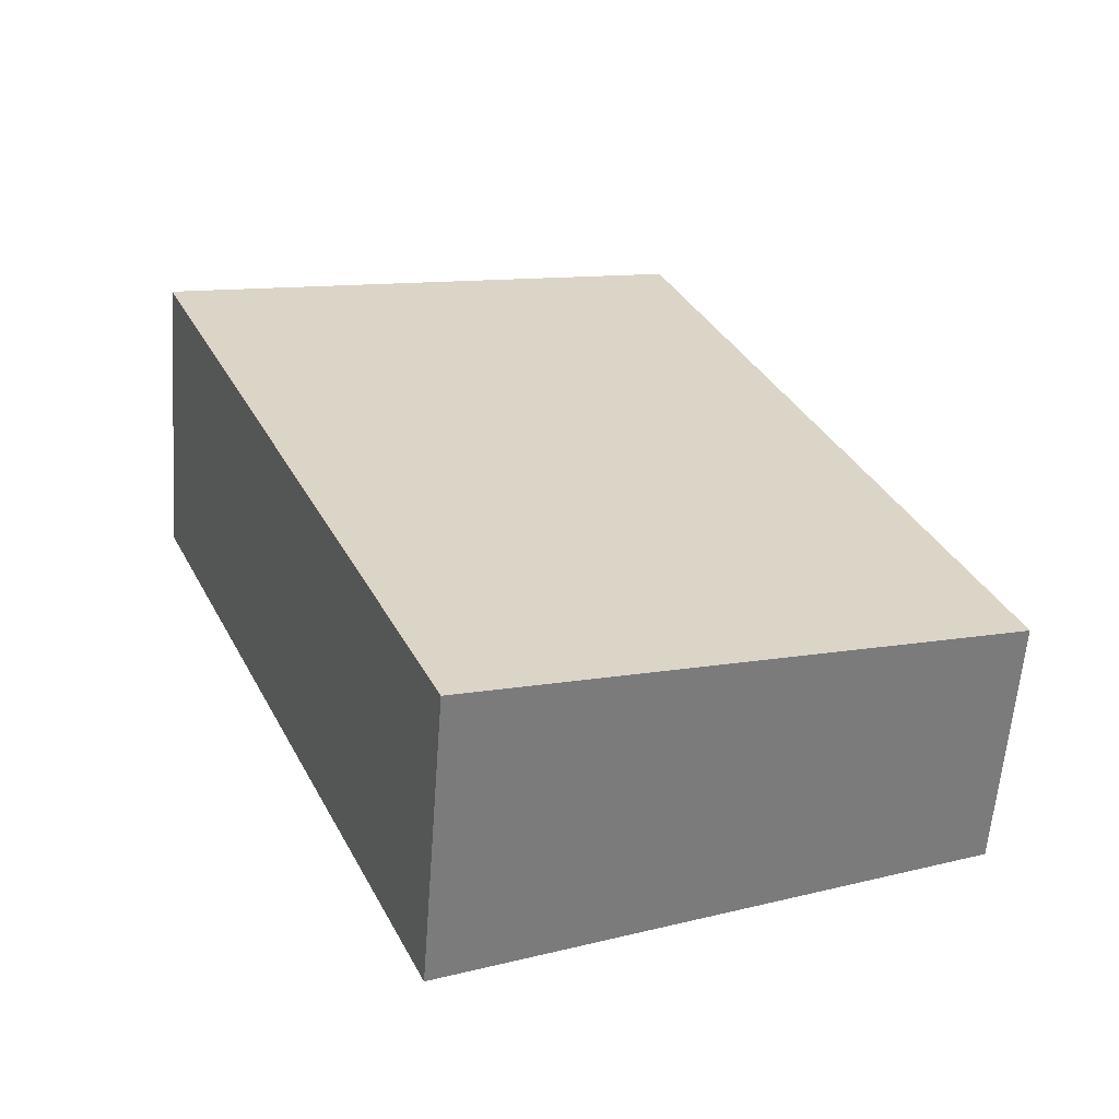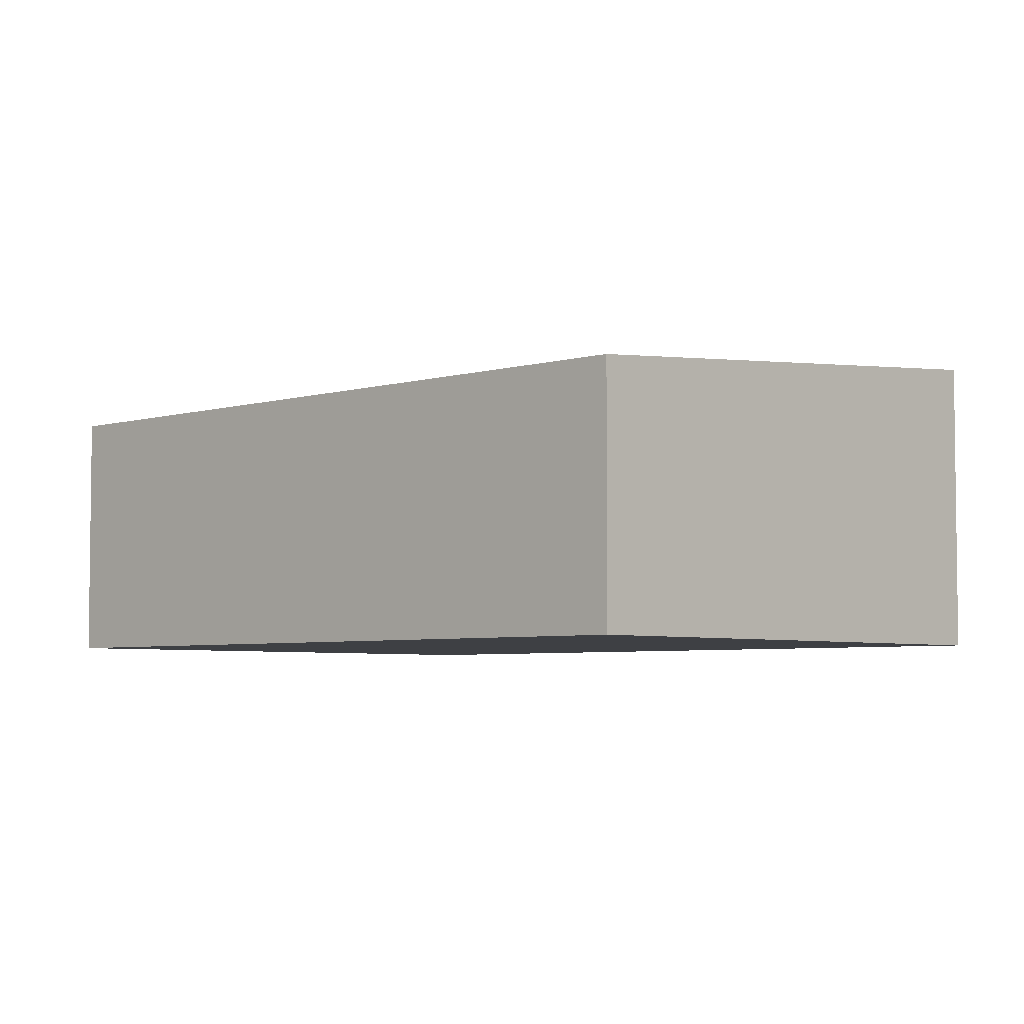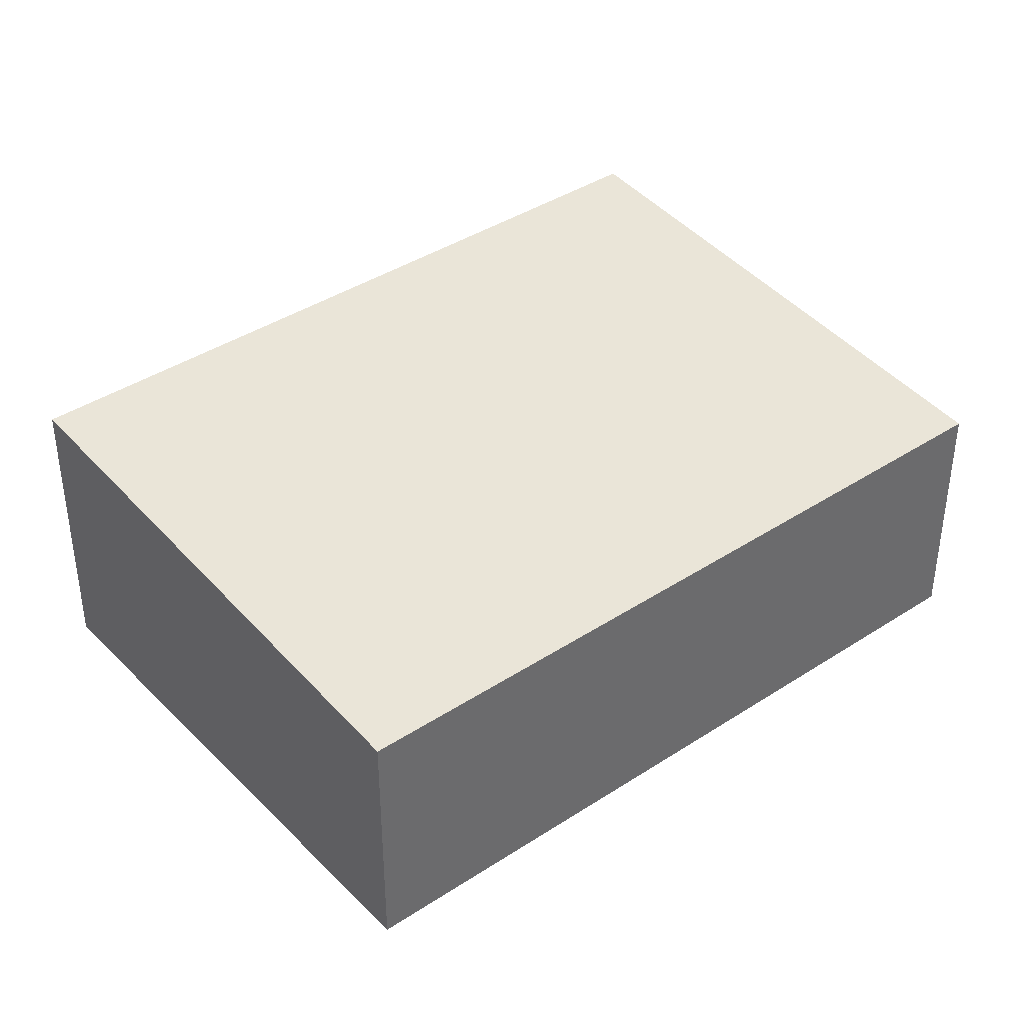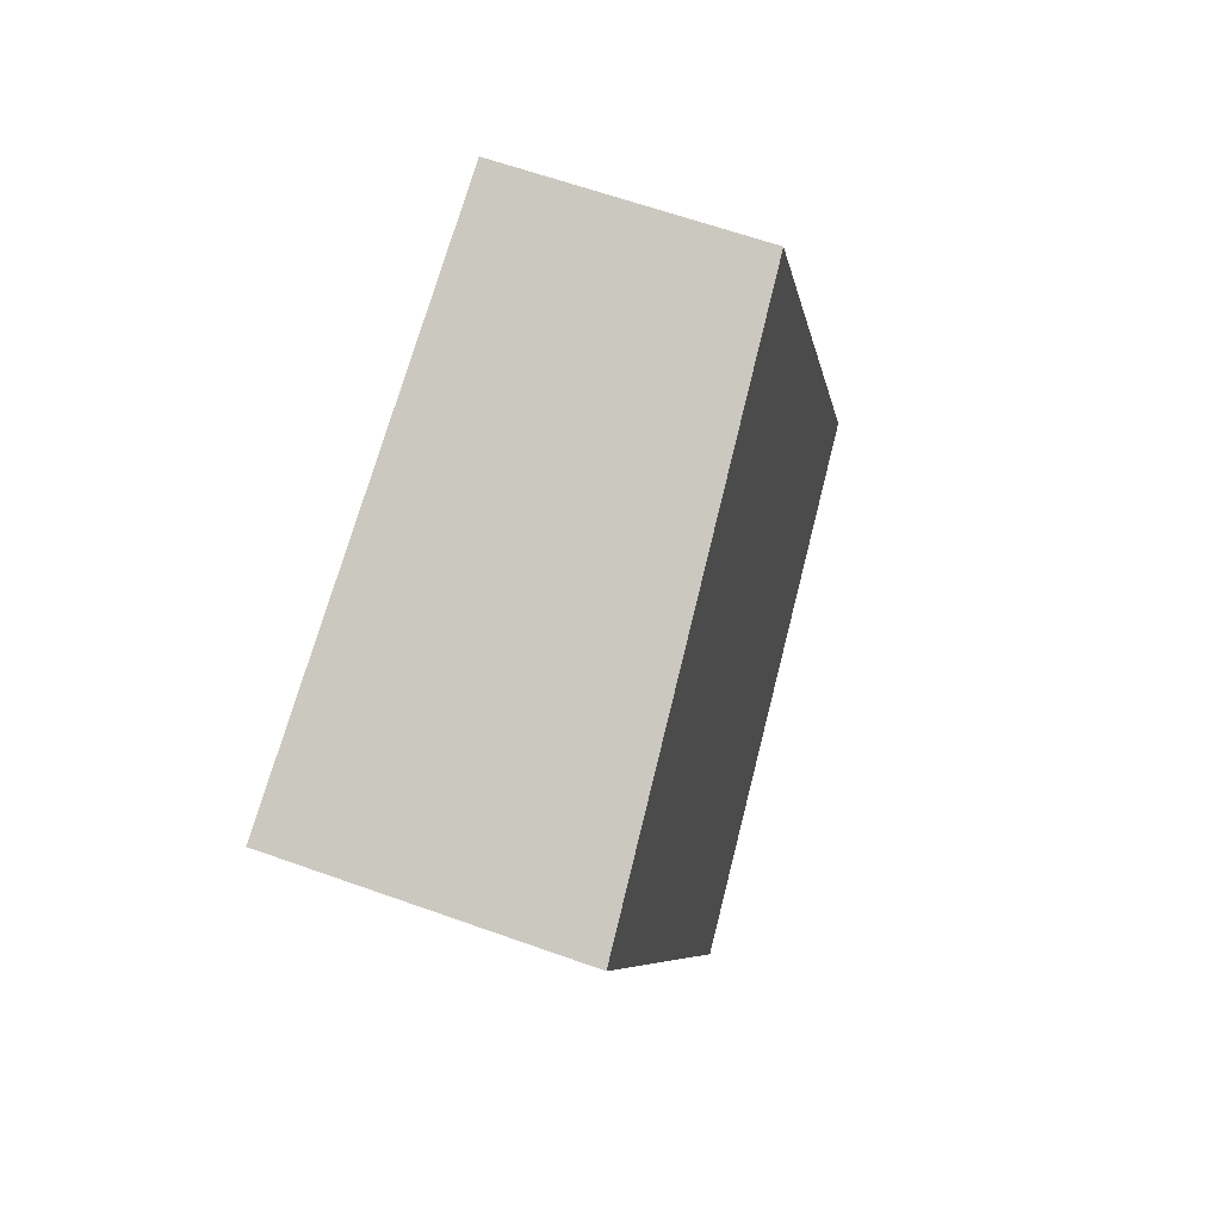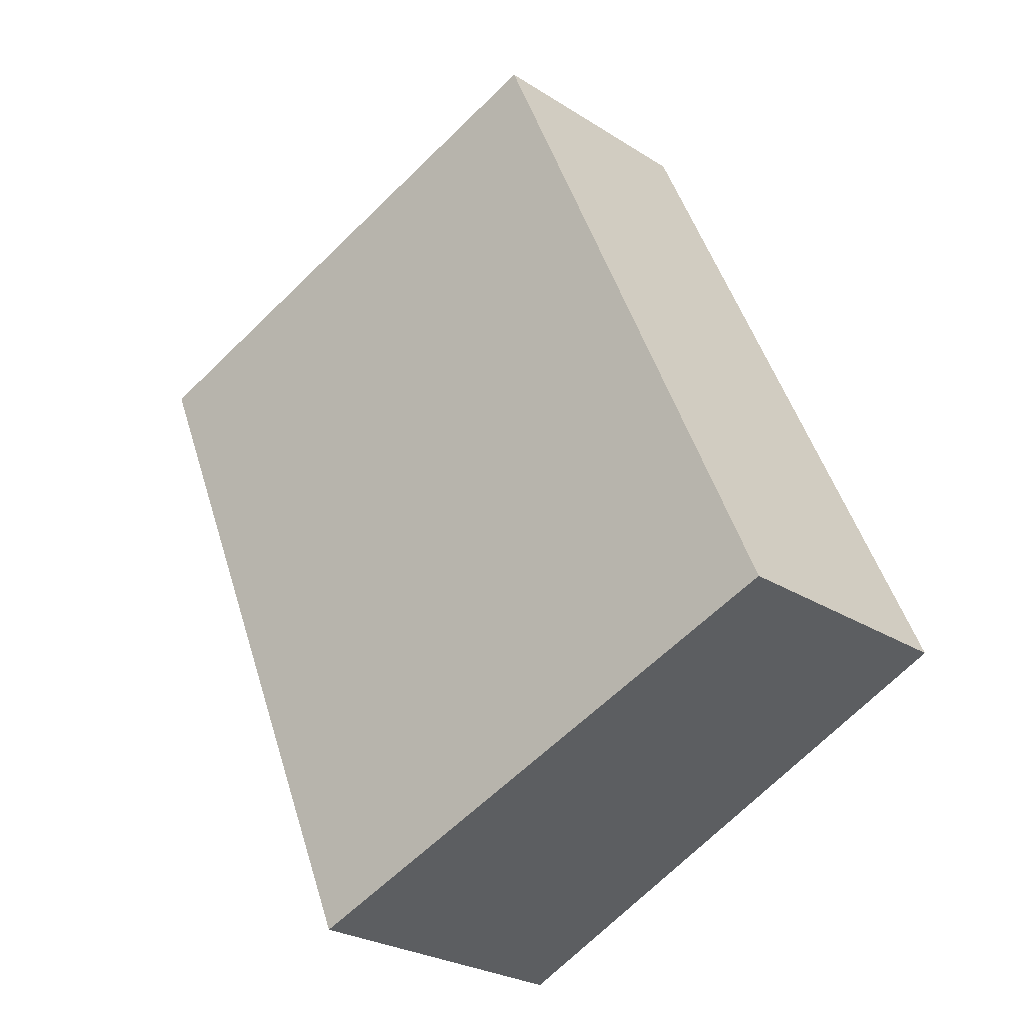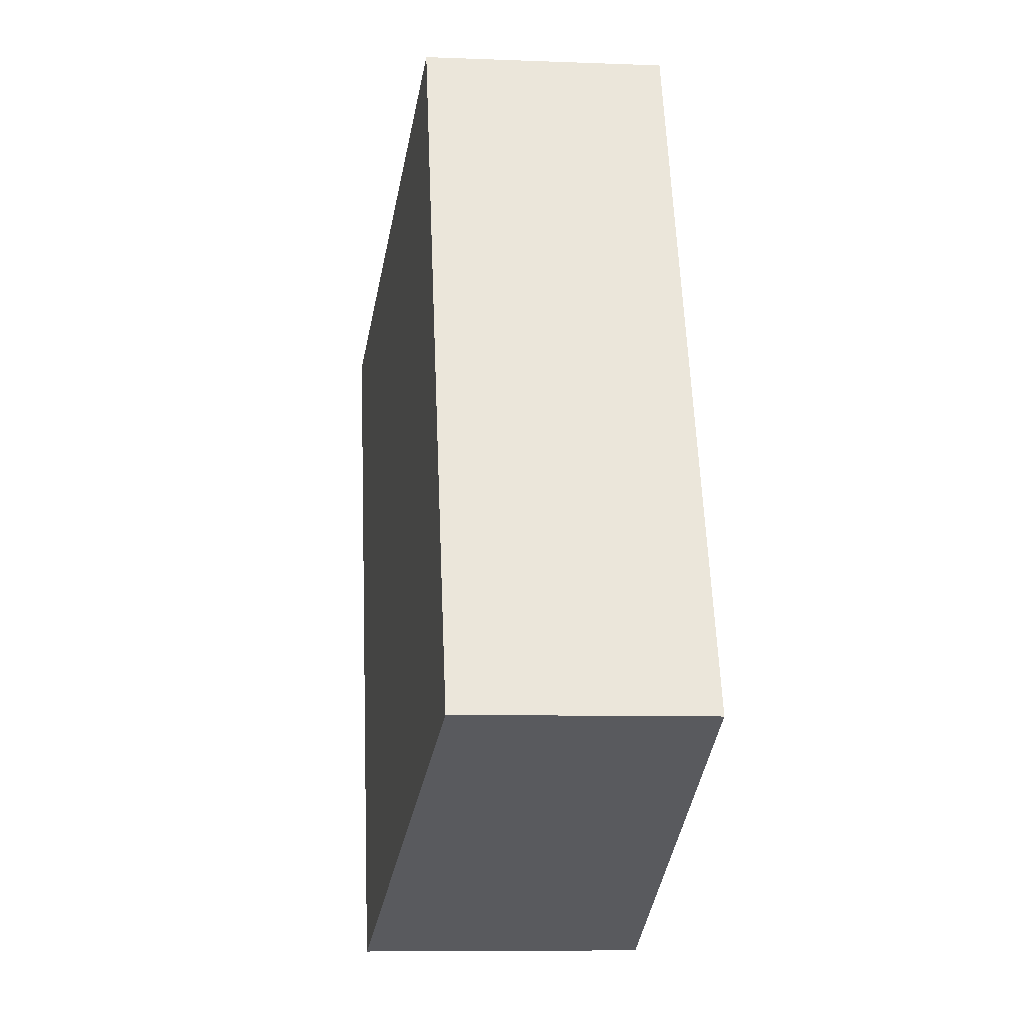
<metadata>
{"format":"obj","ext":"obj","renderer":"f3d","projection":"perspective","resolution":1024,"background":"white","views":[{"elev":-59.1,"azim":175.8,"up":"+Z"},{"elev":-4.7,"azim":-22.7,"up":"+Y"},{"elev":39.9,"azim":-105.7,"up":"+Y"},{"elev":61.8,"azim":110.1,"up":"+Z"},{"elev":-26.3,"azim":-135.1,"up":"+Z"},{"elev":-8.4,"azim":-96.0,"up":"+Z"}]}
</metadata>
<code>
v  6.879e-05 3.22 -0.0001019
v  10.62 3.803 6.264
v  6.67 3.803 -2.924
v  3.954 3.22 9.188
v  6.67 1.79e-16 -2.924
v  10.62 -3.835e-16 6.264
v  3.954 -5.626e-16 9.188
v  0 0 0
g defaultobject
f 1 2 3
f 2 1 4
f 5 2 6
f 2 5 3
f 6 4 7
f 4 6 2
f 4 8 7
f 8 4 1
f 1 5 8
f 5 1 3
f 6 8 5
f 8 6 7

</code>
